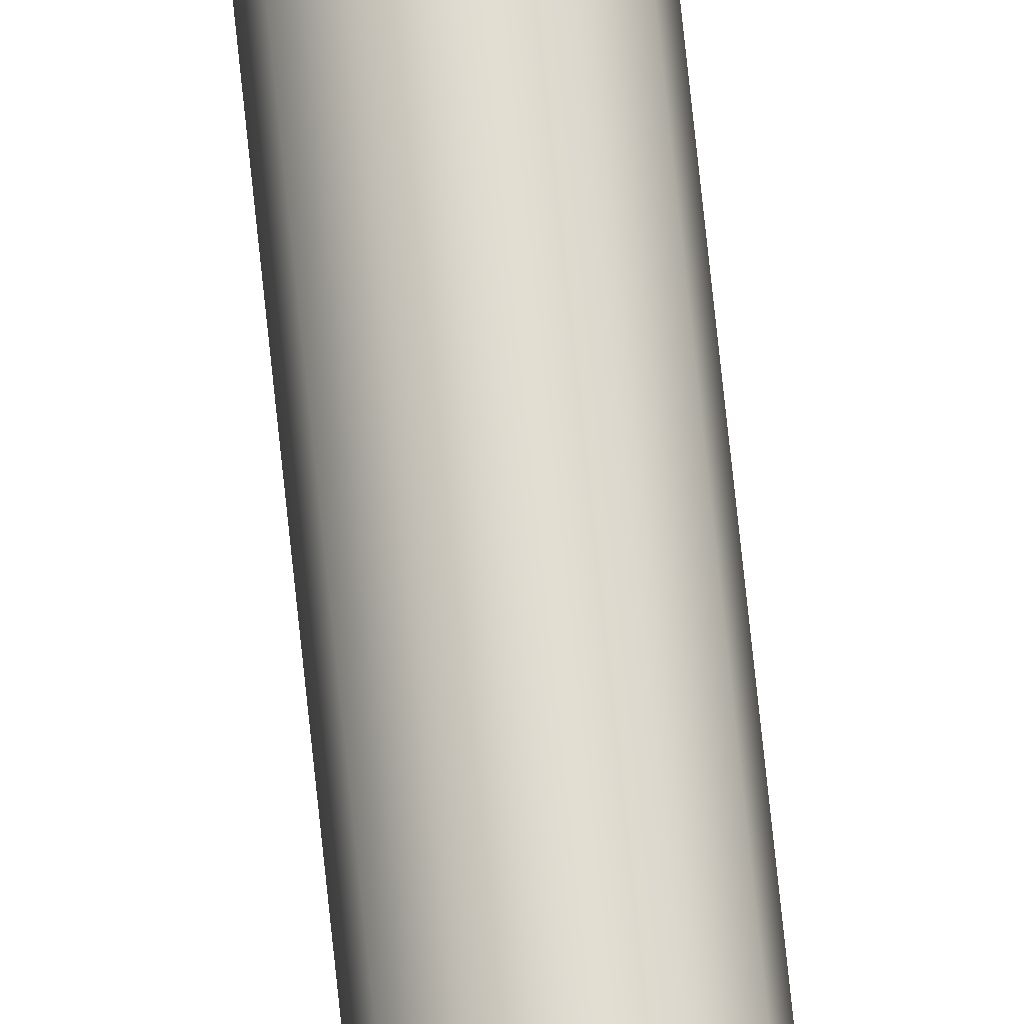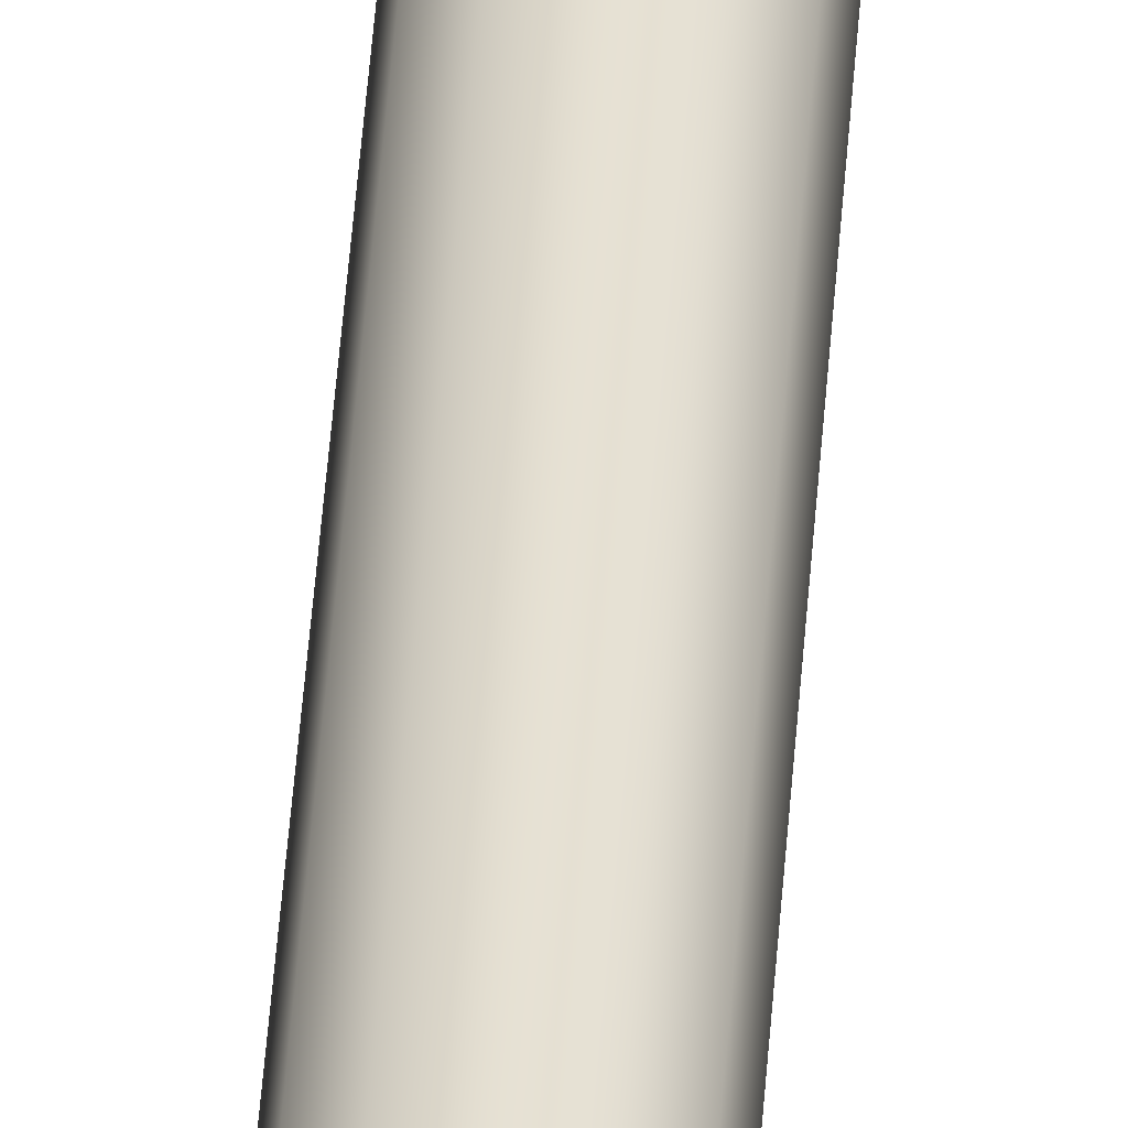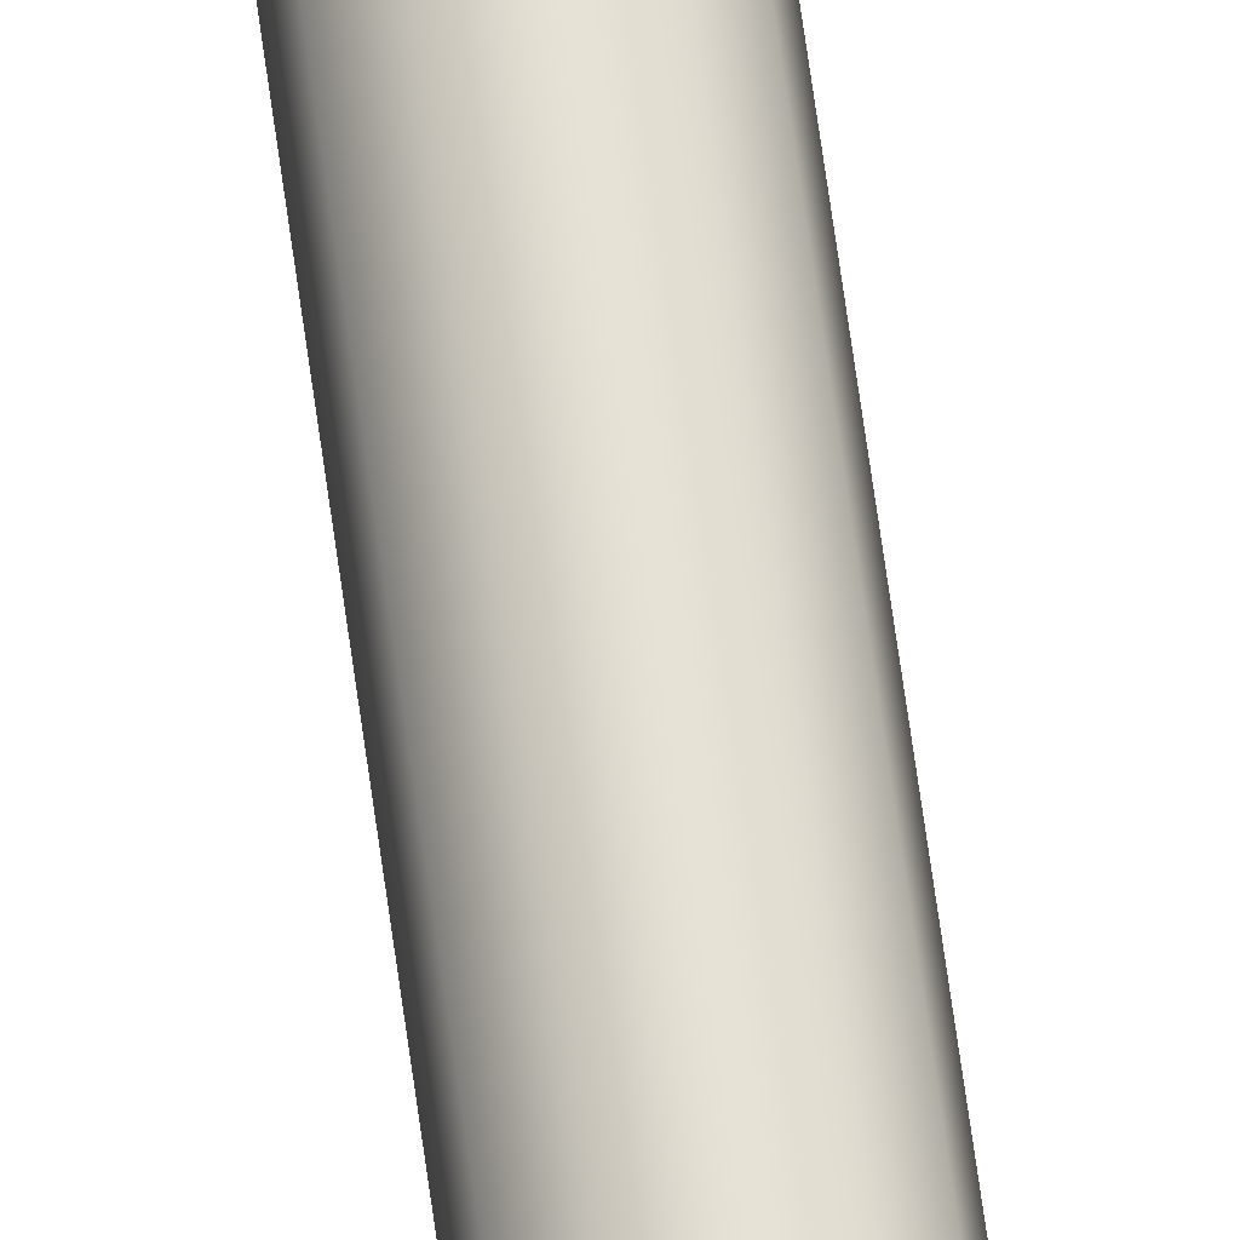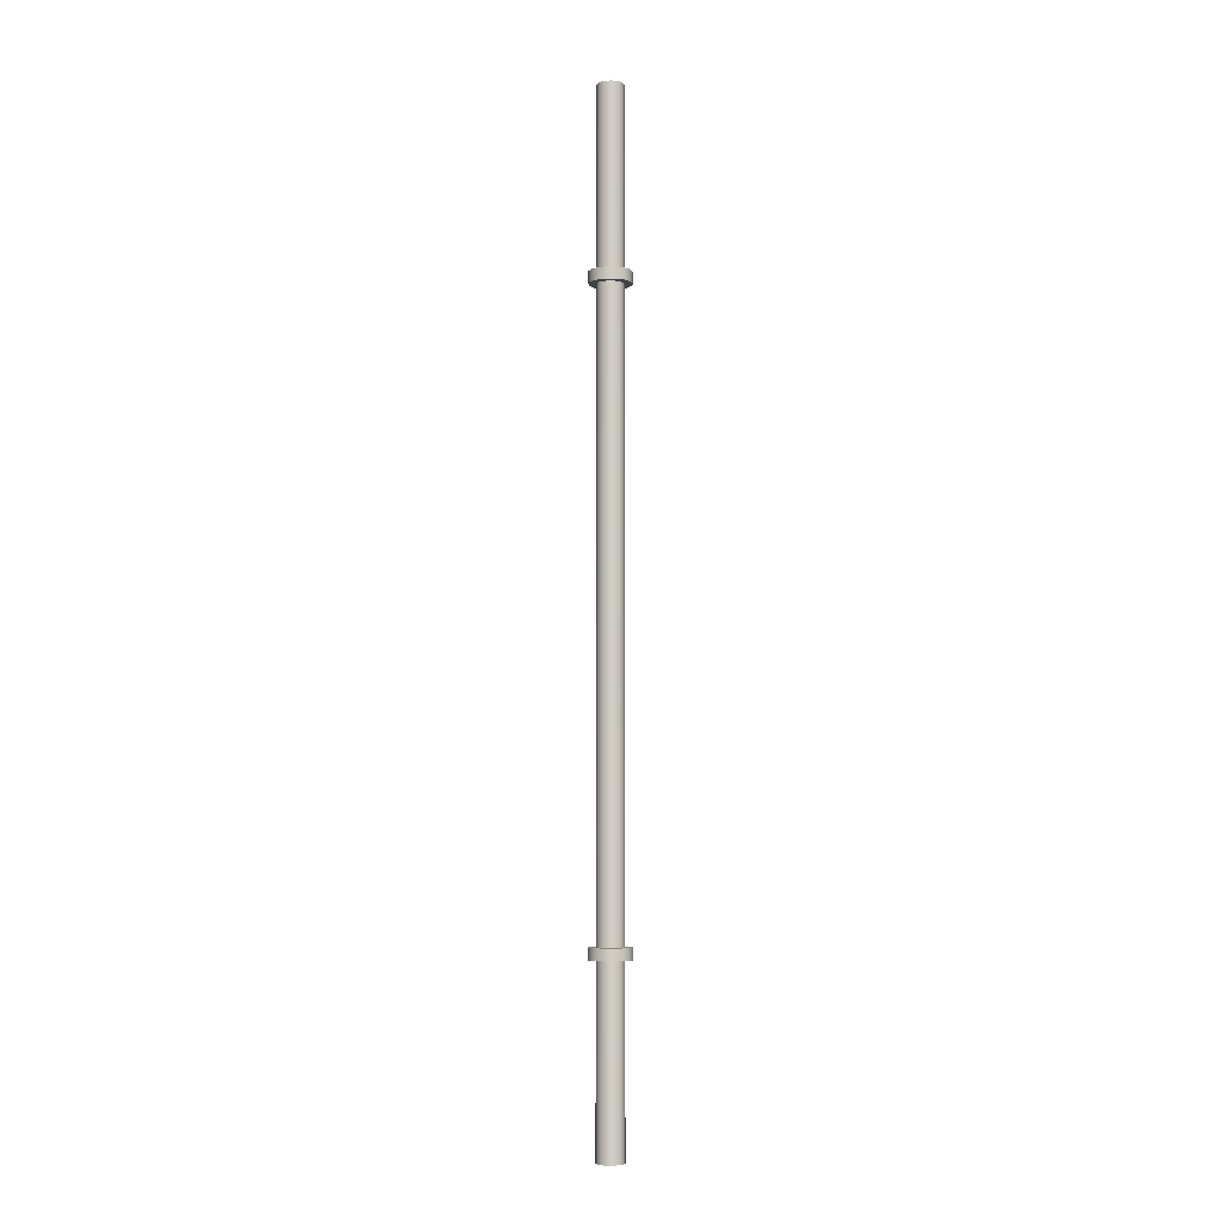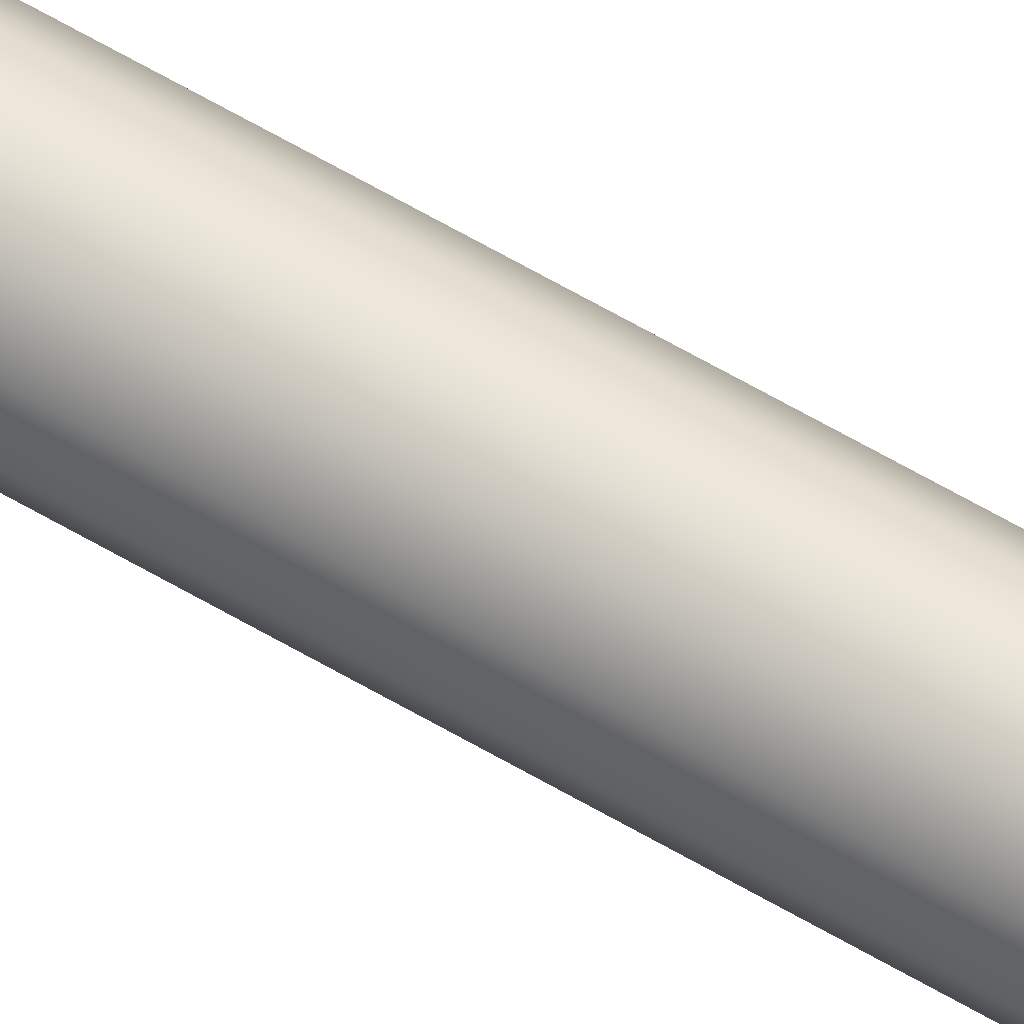
<metadata>
{"format":"obj","ext":"obj","renderer":"f3d","projection":"perspective","resolution":1024,"background":"white","views":[{"elev":69.3,"azim":174.2,"up":"+Z"},{"elev":38.0,"azim":3.4,"up":"+Z"},{"elev":65.3,"azim":-7.7,"up":"+Z"},{"elev":-5.7,"azim":27.2,"up":"+Y"},{"elev":60.1,"azim":121.4,"up":"+Z"}]}
</metadata>
<code>
v -1.75 -25 -2.143e-16
v -1.516 -25 0.875
v -0.875 -25 1.516
v 1.072e-16 -25 1.75
v 0.875 -25 1.516
v 1.516 -25 0.875
v 1.75 -25 0
v 1.516 -25 -0.875
v 0.875 -25 -1.516
v 1.072e-16 -25 -1.75
v -0.875 -25 -1.516
v -1.516 -25 -0.875
v -1.75 -1.5 -2.143e-16
v -1.516 -1.5 -0.875
v -0.875 -1.5 -1.516
v 1.072e-16 -1.5 -1.75
v 0.875 -1.5 -1.516
v 1.516 -1.5 -0.875
v 1.75 -1.5 0
v 1.516 -1.5 0.875
v 0.875 -1.5 1.516
v 1.072e-16 -1.5 1.75
v -0.875 -1.5 1.516
v -1.516 -1.5 0.875
v -1.75 -1.5 -2.143e-16
v -1.75 -25 -2.143e-16
v -1.75 -25 -2.143e-16
v -1.516 -25 -0.875
v -0.875 -25 -1.516
v 1.072e-16 -25 -1.75
v 0.875 -25 -1.516
v 1.516 -25 -0.875
v 1.75 -25 0
v 1.516 -25 0.875
v 0.875 -25 1.516
v 1.072e-16 -25 1.75
v -0.875 -25 1.516
v -1.516 -25 0.875
v -2.75 0 -3.368e-16
v -2.512 0 1.119
v -1.84 0 2.044
v -0.8498 0 2.615
v 0.2875 0 2.735
v 1.375 0 2.382
v 2.225 0 1.616
v 2.69 0 0.5718
v 2.69 0 -0.5718
v 2.225 0 -1.616
v 1.375 0 -2.382
v 0.2875 0 -2.735
v -0.8498 0 -2.615
v -1.84 0 -2.044
v -2.512 0 -1.119
v -1.75 0 2.143e-16
v -1.516 0 -0.875
v -0.875 0 -1.516
v 1.072e-16 0 -1.75
v 0.875 0 -1.516
v 1.516 0 -0.875
v 1.75 0 0
v 1.516 0 0.875
v 0.875 0 1.516
v 1.072e-16 0 1.75
v -0.875 0 1.516
v -1.516 0 0.875
v -2.75 -1.5 -3.368e-16
v -2.512 -1.5 1.119
v -1.84 -1.5 2.044
v -0.8498 -1.5 2.615
v 0.2875 -1.5 2.735
v 1.375 -1.5 2.382
v 2.225 -1.5 1.616
v 2.69 -1.5 0.5718
v 2.69 -1.5 -0.5718
v 2.225 -1.5 -1.616
v 1.375 -1.5 -2.382
v 0.2875 -1.5 -2.735
v -0.8498 -1.5 -2.615
v -1.84 -1.5 -2.044
v -2.512 -1.5 -1.119
v -2.75 0 -3.368e-16
v -2.512 0 -1.119
v -1.84 0 -2.044
v -0.8498 0 -2.615
v 0.2875 0 -2.735
v 1.375 0 -2.382
v 2.225 0 -1.616
v 2.69 0 -0.5718
v 2.69 0 0.5718
v 2.225 0 1.616
v 1.375 0 2.382
v 0.2875 0 2.735
v -0.8498 0 2.615
v -1.84 0 2.044
v -2.512 0 1.119
v -2.75 0 -3.368e-16
v -2.75 -1.5 -3.368e-16
v -1.75 -1.5 -2.143e-16
v -1.516 -1.5 0.875
v -0.875 -1.5 1.516
v 1.072e-16 -1.5 1.75
v 0.875 -1.5 1.516
v 1.516 -1.5 0.875
v 1.75 -1.5 0
v 1.516 -1.5 -0.875
v 0.875 -1.5 -1.516
v 1.072e-16 -1.5 -1.75
v -0.875 -1.5 -1.516
v -1.516 -1.5 -0.875
v -2.75 -1.5 -3.368e-16
v -2.512 -1.5 -1.119
v -1.84 -1.5 -2.044
v -0.8498 -1.5 -2.615
v 0.2875 -1.5 -2.735
v 1.375 -1.5 -2.382
v 2.225 -1.5 -1.616
v 2.69 -1.5 -0.5718
v 2.69 -1.5 0.5718
v 2.225 -1.5 1.616
v 1.375 -1.5 2.382
v 0.2875 -1.5 2.735
v -0.8498 -1.5 2.615
v -1.84 -1.5 2.044
v -2.512 -1.5 1.119
v 1.75 105 -2.143e-16
v 1.516 105 0.875
v 0.875 105 1.516
v -1.072e-16 105 1.75
v -0.875 105 1.516
v -1.516 105 0.875
v -1.75 105 0
v -1.516 105 -0.875
v -0.875 105 -1.516
v -1.072e-16 105 -1.75
v 0.875 105 -1.516
v 1.516 105 -0.875
v 1.75 81.5 -2.143e-16
v 1.516 81.5 -0.875
v 0.875 81.5 -1.516
v -1.072e-16 81.5 -1.75
v -0.875 81.5 -1.516
v -1.516 81.5 -0.875
v -1.75 81.5 0
v -1.516 81.5 0.875
v -0.875 81.5 1.516
v -1.072e-16 81.5 1.75
v 0.875 81.5 1.516
v 1.516 81.5 0.875
v 1.75 81.5 -2.143e-16
v 1.75 105 -2.143e-16
v 1.75 105 -2.143e-16
v 1.516 105 -0.875
v 0.875 105 -1.516
v -1.072e-16 105 -1.75
v -0.875 105 -1.516
v -1.516 105 -0.875
v -1.75 105 0
v -1.516 105 0.875
v -0.875 105 1.516
v -1.072e-16 105 1.75
v 0.875 105 1.516
v 1.516 105 0.875
v 2.75 80 -3.368e-16
v 2.512 80 1.119
v 1.84 80 2.044
v 0.8498 80 2.615
v -0.2875 80 2.735
v -1.375 80 2.382
v -2.225 80 1.616
v -2.69 80 0.5718
v -2.69 80 -0.5718
v -2.225 80 -1.616
v -1.375 80 -2.382
v -0.2875 80 -2.735
v 0.8498 80 -2.615
v 1.84 80 -2.044
v 2.512 80 -1.119
v -1.75 80 2.143e-16
v -1.516 80 0.875
v -0.875 80 1.516
v 1.072e-16 80 1.75
v 0.875 80 1.516
v 1.516 80 0.875
v 1.75 80 0
v 1.516 80 -0.875
v 0.875 80 -1.516
v 1.072e-16 80 -1.75
v -0.875 80 -1.516
v -1.516 80 -0.875
v 2.75 81.5 -3.368e-16
v 2.512 81.5 1.119
v 1.84 81.5 2.044
v 0.8498 81.5 2.615
v -0.2875 81.5 2.735
v -1.375 81.5 2.382
v -2.225 81.5 1.616
v -2.69 81.5 0.5718
v -2.69 81.5 -0.5718
v -2.225 81.5 -1.616
v -1.375 81.5 -2.382
v -0.2875 81.5 -2.735
v 0.8498 81.5 -2.615
v 1.84 81.5 -2.044
v 2.512 81.5 -1.119
v 2.75 80 -3.368e-16
v 2.512 80 -1.119
v 1.84 80 -2.044
v 0.8498 80 -2.615
v -0.2875 80 -2.735
v -1.375 80 -2.382
v -2.225 80 -1.616
v -2.69 80 -0.5718
v -2.69 80 0.5718
v -2.225 80 1.616
v -1.375 80 2.382
v -0.2875 80 2.735
v 0.8498 80 2.615
v 1.84 80 2.044
v 2.512 80 1.119
v 2.75 80 -3.368e-16
v 2.75 81.5 -3.368e-16
v 1.75 81.5 -2.143e-16
v 1.516 81.5 0.875
v 0.875 81.5 1.516
v -1.072e-16 81.5 1.75
v -0.875 81.5 1.516
v -1.516 81.5 0.875
v -1.75 81.5 0
v -1.516 81.5 -0.875
v -0.875 81.5 -1.516
v -1.072e-16 81.5 -1.75
v 0.875 81.5 -1.516
v 1.516 81.5 -0.875
v 2.75 81.5 -3.368e-16
v 2.512 81.5 -1.119
v 1.84 81.5 -2.044
v 0.8498 81.5 -2.615
v -0.2875 81.5 -2.735
v -1.375 81.5 -2.382
v -2.225 81.5 -1.616
v -2.69 81.5 -0.5718
v -2.69 81.5 0.5718
v -2.225 81.5 1.616
v -1.375 81.5 2.382
v -0.2875 81.5 2.735
v 0.8498 81.5 2.615
v 1.84 81.5 2.044
v 2.512 81.5 1.119
v -1.75 80 2.143e-16
v -1.516 80 -0.875
v -0.875 80 -1.516
v 1.072e-16 80 -1.75
v 0.875 80 -1.516
v 1.516 80 -0.875
v 1.75 80 0
v 1.516 80 0.875
v 0.875 80 1.516
v 1.072e-16 80 1.75
v -0.875 80 1.516
v -1.516 80 0.875
v -1.75 0 2.143e-16
v -1.516 0 0.875
v -0.875 0 1.516
v 1.072e-16 0 1.75
v 0.875 0 1.516
v 1.516 0 0.875
v 1.75 0 0
v 1.516 0 -0.875
v 0.875 0 -1.516
v 1.072e-16 0 -1.75
v -0.875 0 -1.516
v -1.516 0 -0.875
v -1.75 0 2.143e-16
v -1.75 80 2.143e-16
g c4b59494-e37b-11ea-8746-54bf646e7e1f
f 2 24 1
f 1 24 25
f 26 13 12
f 12 13 14
f 12 14 11
f 11 14 15
f 11 15 10
f 10 15 16
f 10 16 9
f 9 16 17
f 9 17 8
f 8 17 18
f 8 18 7
f 7 18 19
f 7 19 6
f 6 19 20
f 6 20 5
f 5 20 21
f 5 21 4
f 4 21 22
f 4 22 3
f 3 22 23
f 3 23 2
f 2 23 24
g c4b7b79a-e37b-11ea-af7c-54bf646e7e1f
f 28 32 27
f 27 32 33
f 27 33 38
f 38 33 34
f 38 34 37
f 37 34 35
f 37 35 36
f 32 28 31
f 31 28 29
f 31 29 30
g c44b614c-e37b-11ea-aee7-54bf646e7e1f
f 53 39 54
f 54 39 40
f 54 40 65
f 65 40 41
f 65 41 64
f 64 41 42
f 64 42 63
f 63 42 43
f 63 43 62
f 62 43 44
f 62 44 45
f 62 45 61
f 61 45 46
f 61 46 60
f 60 46 47
f 60 47 59
f 59 47 48
f 59 48 58
f 58 48 49
f 58 49 50
f 58 50 57
f 57 50 51
f 57 51 56
f 56 51 52
f 56 52 55
f 55 52 53
f 55 53 54
g c44d5d12-e37b-11ea-8d7b-54bf646e7e1f
f 67 95 66
f 66 95 96
f 97 81 80
f 80 81 82
f 80 82 79
f 79 82 83
f 79 83 78
f 78 83 84
f 78 84 77
f 77 84 85
f 77 85 76
f 76 85 86
f 76 86 75
f 75 86 87
f 75 87 74
f 74 87 88
f 74 88 73
f 73 88 89
f 73 89 72
f 72 89 90
f 72 90 71
f 71 90 91
f 71 91 70
f 70 91 92
f 70 92 69
f 69 92 93
f 69 93 68
f 68 93 94
f 68 94 67
f 67 94 95
g c44ee3b6-e37b-11ea-8cf6-54bf646e7e1f
f 99 124 98
f 98 124 110
f 98 110 111
f 124 99 123
f 123 99 100
f 123 100 122
f 122 100 101
f 122 101 121
f 121 101 102
f 121 102 120
f 120 102 119
f 119 102 103
f 119 103 118
f 118 103 104
f 118 104 117
f 117 104 105
f 117 105 116
f 116 105 106
f 116 106 115
f 115 106 114
f 114 106 107
f 114 107 113
f 113 107 108
f 113 108 112
f 112 108 109
f 112 109 111
f 111 109 98
g c3e72164-e37b-11ea-bc75-54bf646e7e1f
f 126 148 125
f 125 148 149
f 150 137 136
f 136 137 138
f 136 138 135
f 135 138 139
f 135 139 134
f 134 139 140
f 134 140 133
f 133 140 141
f 133 141 132
f 132 141 142
f 132 142 131
f 131 142 143
f 131 143 130
f 130 143 144
f 130 144 129
f 129 144 145
f 129 145 128
f 128 145 146
f 128 146 127
f 127 146 147
f 127 147 126
f 126 147 148
g c3e91d4a-e37b-11ea-8e8a-54bf646e7e1f
f 152 156 151
f 151 156 157
f 151 157 162
f 162 157 158
f 162 158 161
f 161 158 159
f 161 159 160
f 156 152 155
f 155 152 153
f 155 153 154
g c37dd858-e37b-11ea-9c8a-54bf646e7e1f
f 177 163 184
f 184 163 164
f 184 164 183
f 183 164 165
f 183 165 182
f 182 165 166
f 182 166 181
f 181 166 167
f 181 167 180
f 180 167 168
f 180 168 169
f 180 169 179
f 179 169 170
f 179 170 178
f 178 170 171
f 178 171 189
f 189 171 172
f 189 172 188
f 188 172 173
f 188 173 174
f 188 174 187
f 187 174 175
f 187 175 186
f 186 175 176
f 186 176 185
f 185 176 177
f 185 177 184
g c380496e-e37b-11ea-ba8a-54bf646e7e1f
f 191 219 190
f 190 219 220
f 221 205 204
f 204 205 206
f 204 206 203
f 203 206 207
f 203 207 202
f 202 207 208
f 202 208 201
f 201 208 209
f 201 209 200
f 200 209 210
f 200 210 199
f 199 210 211
f 199 211 198
f 198 211 212
f 198 212 197
f 197 212 213
f 197 213 196
f 196 213 214
f 196 214 195
f 195 214 215
f 195 215 194
f 194 215 216
f 194 216 193
f 193 216 217
f 193 217 192
f 192 217 218
f 192 218 191
f 191 218 219
g c3829350-e37b-11ea-9254-54bf646e7e1f
f 223 248 222
f 222 248 234
f 222 234 235
f 248 223 247
f 247 223 224
f 247 224 246
f 246 224 225
f 246 225 245
f 245 225 226
f 245 226 244
f 244 226 243
f 243 226 227
f 243 227 242
f 242 227 228
f 242 228 241
f 241 228 229
f 241 229 240
f 240 229 230
f 240 230 239
f 239 230 238
f 238 230 231
f 238 231 237
f 237 231 232
f 237 232 236
f 236 232 233
f 236 233 235
f 235 233 222
g c31ad112-e37b-11ea-9e39-54bf646e7e1f
f 250 272 249
f 249 272 273
f 274 261 260
f 260 261 262
f 260 262 259
f 259 262 263
f 259 263 258
f 258 263 264
f 258 264 257
f 257 264 265
f 257 265 256
f 256 265 266
f 256 266 255
f 255 266 267
f 255 267 254
f 254 267 268
f 254 268 253
f 253 268 269
f 253 269 252
f 252 269 270
f 252 270 251
f 251 270 271
f 251 271 250
f 250 271 272

</code>
